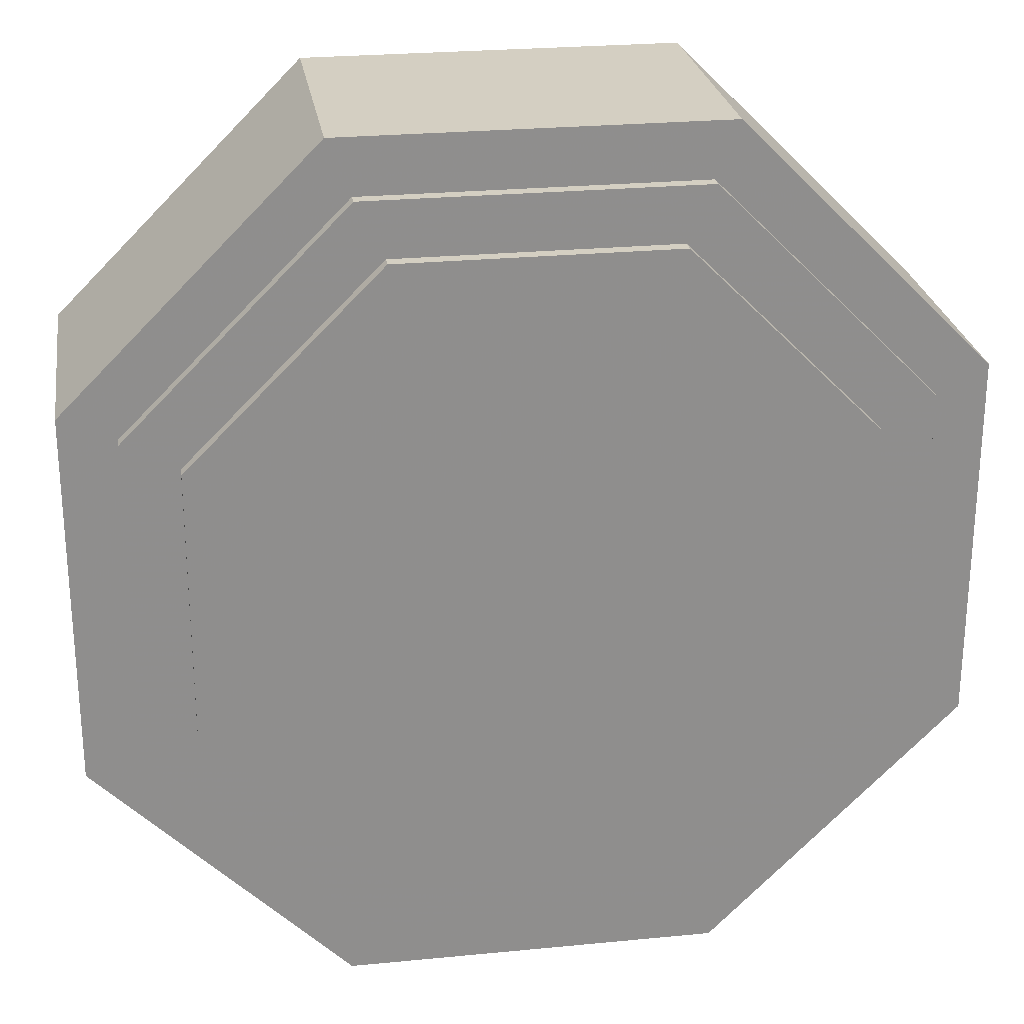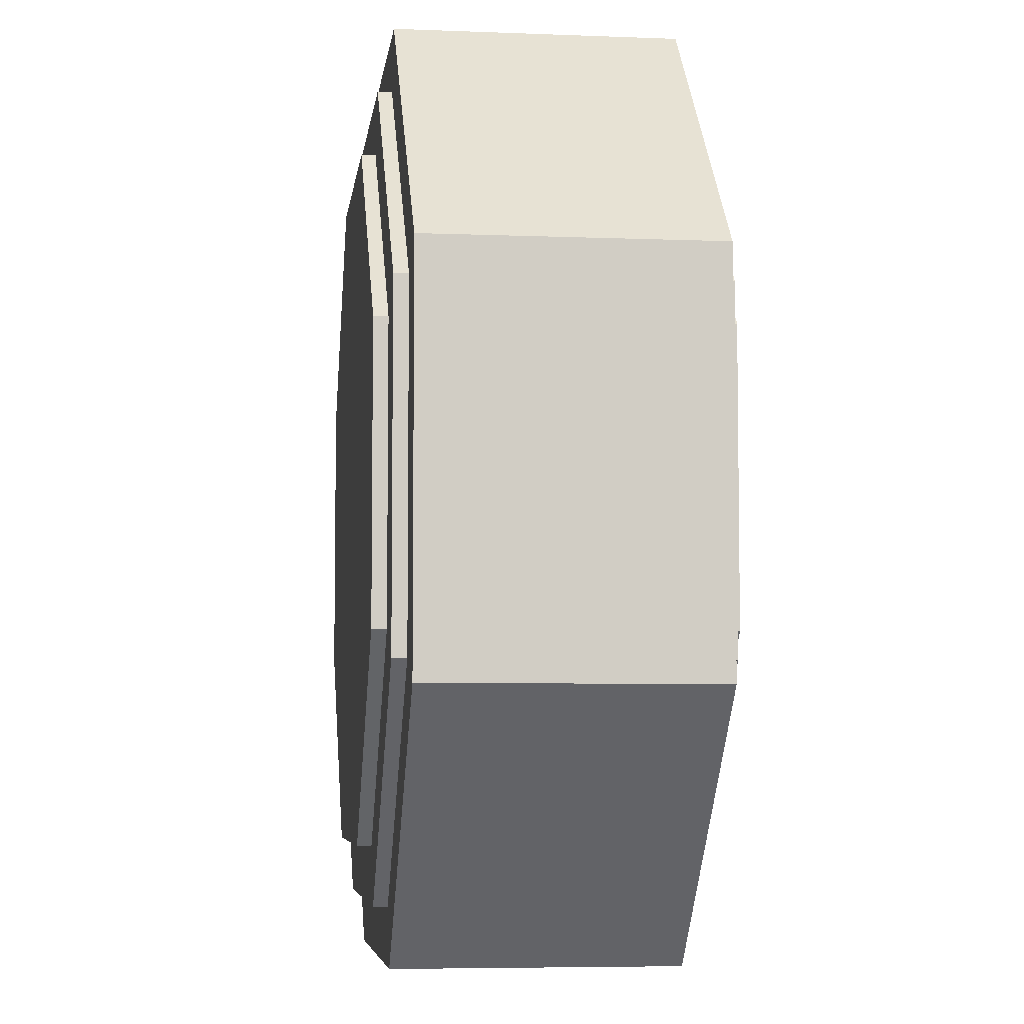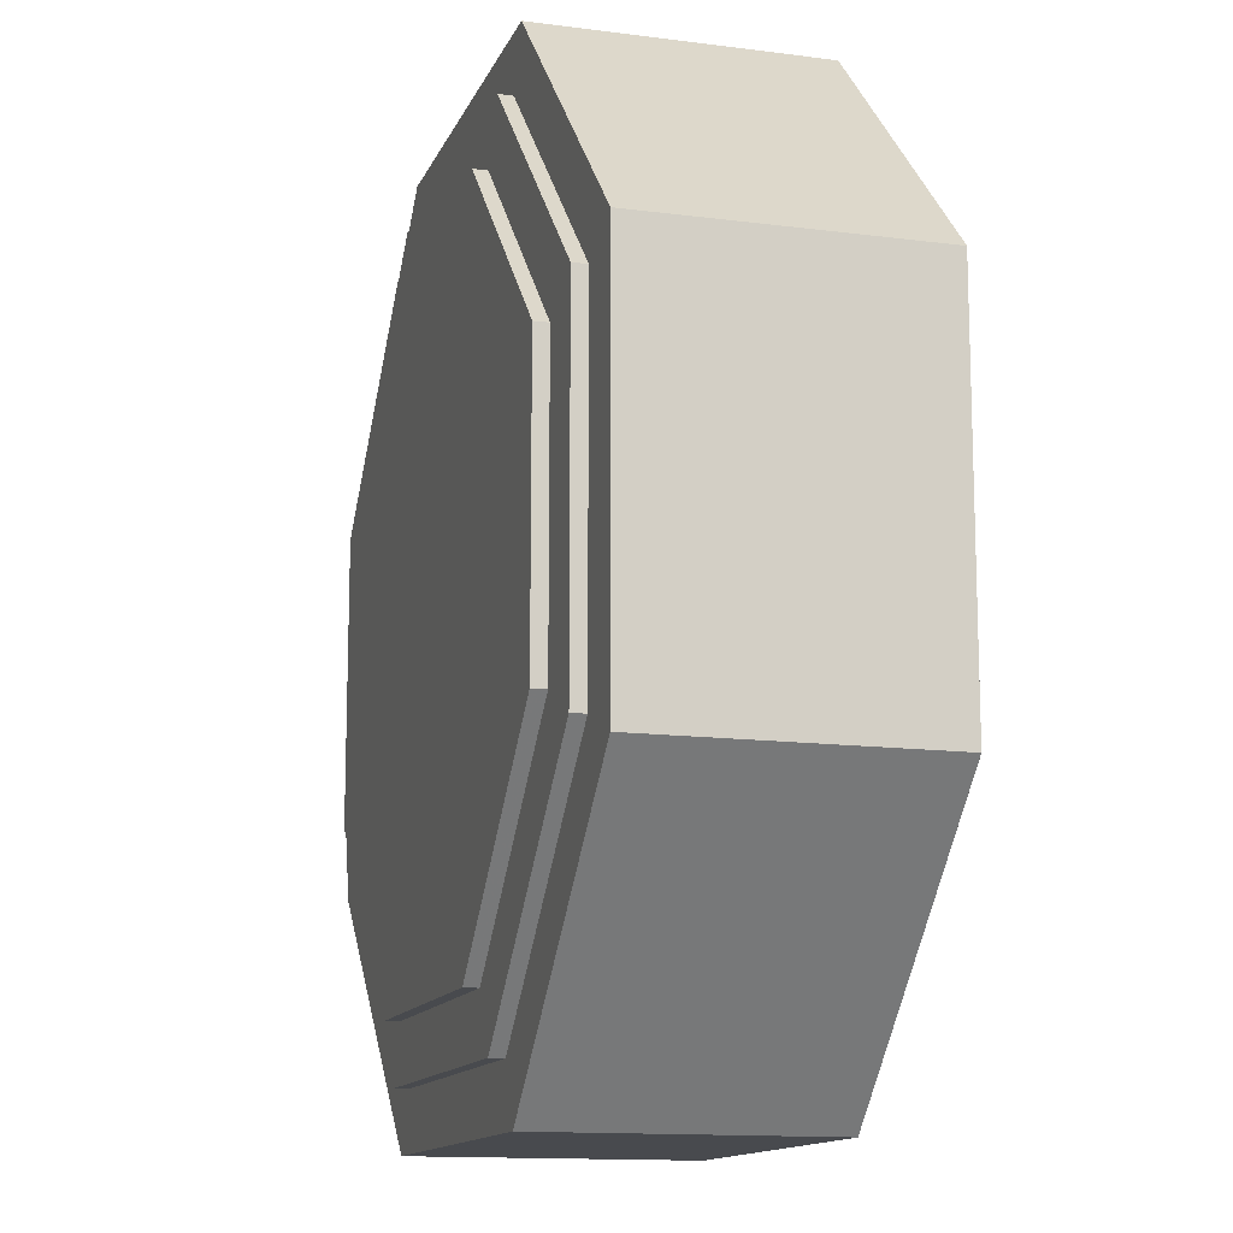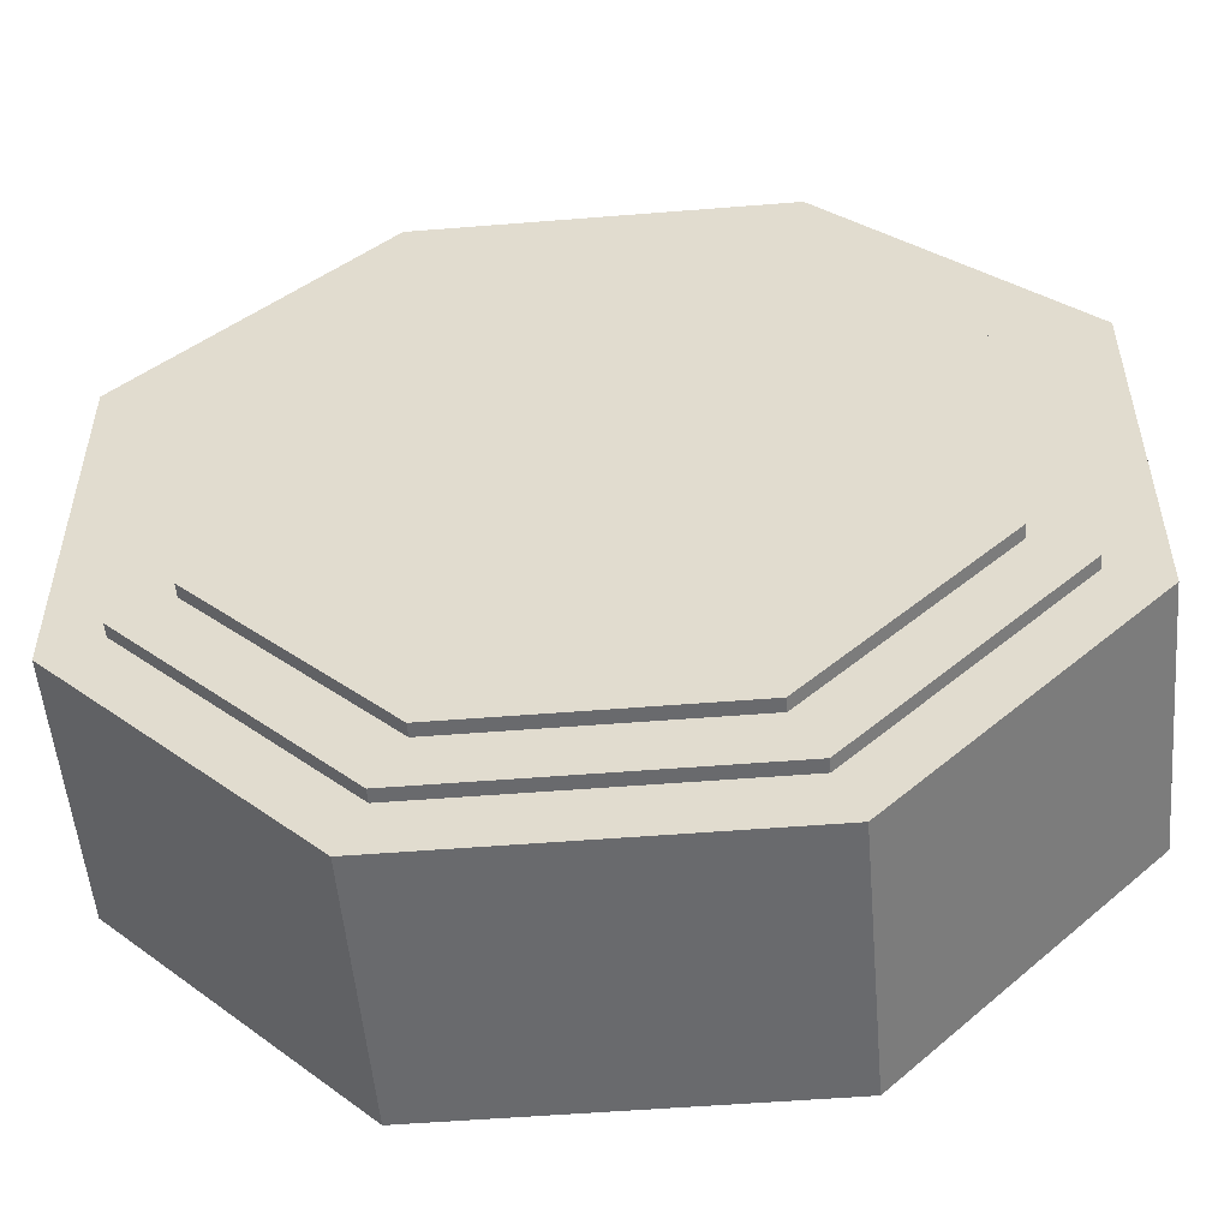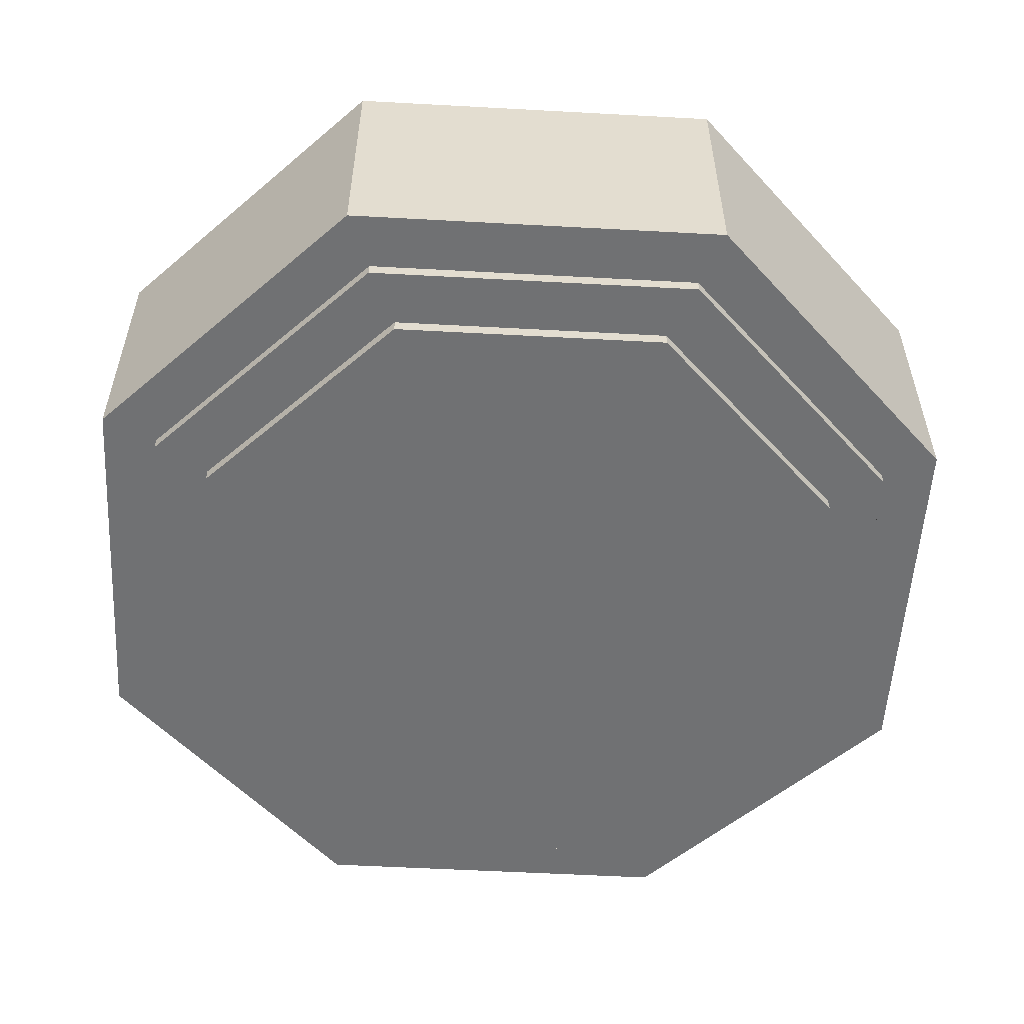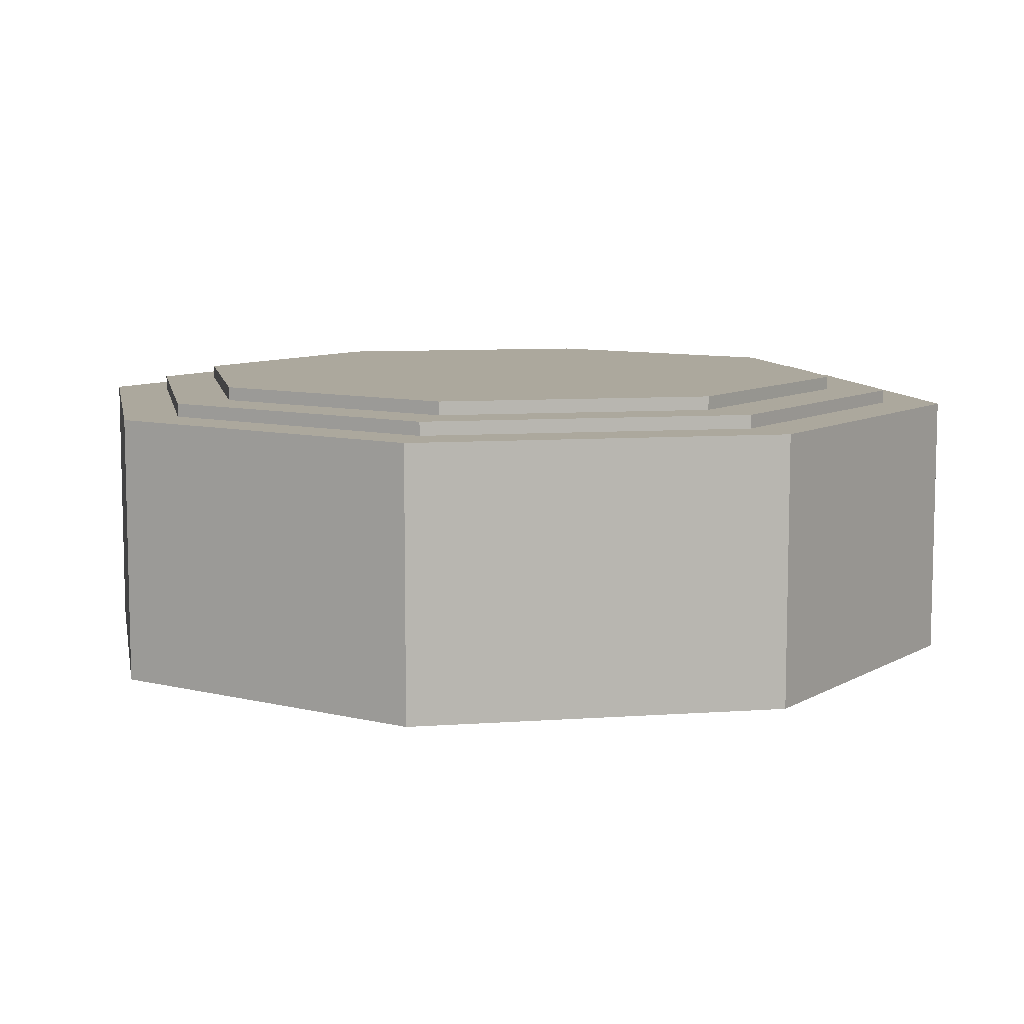
<metadata>
{"format":"obj","ext":"obj","renderer":"f3d","projection":"perspective","resolution":1024,"background":"white","views":[{"elev":25.4,"azim":-8.9,"up":"+Y"},{"elev":-5.9,"azim":83.1,"up":"+Y"},{"elev":-13.2,"azim":73.4,"up":"+Y"},{"elev":-53.1,"azim":4.9,"up":"+Y"},{"elev":-55.1,"azim":86.7,"up":"+Z"},{"elev":8.6,"azim":-11.0,"up":"+Z"}]}
</metadata>
<code>
v 0.5354 -0.1938 0.1
v 0.2582 -0.1938 0.1
v 0.07225 -0.007901 0.1
v 0.07225 0.2692 0.1
v 0.2582 0.4551 0.1
v 0.5354 0.4551 0.1
v 0.7214 0.2692 0.1
v 0.7214 -0.007901 0.1
v 0.5354 -0.1938 -0.1
v 0.2582 -0.1938 -0.1
v 0.07225 -0.007901 -0.1
v 0.07225 0.2692 -0.1
v 0.2582 0.4551 -0.1
v 0.5354 0.4551 -0.1
v 0.7214 0.2692 -0.1
v 0.7214 -0.007901 -0.1
v 0.5354 -0.1938 -0.1
v 0.5354 -0.1938 0.1
v 0.2582 -0.1938 -0.1
v 0.2582 -0.1938 0.1
v 0.07225 -0.007901 -0.1
v 0.07225 -0.007901 0.1
v 0.07225 0.2692 -0.1
v 0.07225 0.2692 0.1
v 0.2582 0.4551 -0.1
v 0.2582 0.4551 0.1
v 0.5354 0.4551 -0.1
v 0.5354 0.4551 0.1
v 0.7214 0.2692 -0.1
v 0.7214 0.2692 0.1
v 0.7214 -0.007901 -0.1
v 0.7214 -0.007901 0.1
f 4 6 5
f 4 7 6
f 3 7 4
f 3 8 7
f 2 8 3
f 2 1 8
f 12 13 14
f 12 14 15
f 11 12 15
f 11 15 16
f 10 11 16
f 10 16 9
f 18 20 19 17
f 20 22 21 19
f 22 24 23 21
f 24 26 25 23
f 26 28 27 25
f 28 30 29 27
f 30 32 31 29
f 32 18 17 31
v 0.2752 0.4145 0.11
v 0.5185 0.4145 0.11
v 0.6807 0.2523 0.11
v 0.6807 0.009029 0.11
v 0.5185 -0.1532 0.11
v 0.2752 -0.1532 0.11
v 0.1129 0.009029 0.11
v 0.1129 0.2523 0.11
v 0.2752 0.4145 -0.11
v 0.5185 0.4145 -0.11
v 0.6807 0.2523 -0.11
v 0.6807 0.009029 -0.11
v 0.5185 -0.1532 -0.11
v 0.2752 -0.1532 -0.11
v 0.1129 0.009029 -0.11
v 0.1129 0.2523 -0.11
v 0.2752 0.4145 -0.11
v 0.2752 0.4145 0.11
v 0.5185 0.4145 -0.11
v 0.5185 0.4145 0.11
v 0.6807 0.2523 -0.11
v 0.6807 0.2523 0.11
v 0.6807 0.009029 -0.11
v 0.6807 0.009029 0.11
v 0.5185 -0.1532 -0.11
v 0.5185 -0.1532 0.11
v 0.2752 -0.1532 -0.11
v 0.2752 -0.1532 0.11
v 0.1129 0.009029 -0.11
v 0.1129 0.009029 0.11
v 0.1129 0.2523 -0.11
v 0.1129 0.2523 0.11
f 40 34 33
f 40 35 34
f 39 35 40
f 39 36 35
f 38 36 39
f 38 37 36
f 48 41 42
f 48 42 43
f 47 48 43
f 47 43 44
f 46 47 44
f 46 44 45
f 50 52 51 49
f 52 54 53 51
f 54 56 55 53
f 56 58 57 55
f 58 60 59 57
f 60 62 61 59
f 62 64 63 61
f 64 50 49 63
v 0.1532 0.02935 0.12
v 0.1532 0.2319 0.12
v 0.2955 0.3739 0.12
v 0.4981 0.3739 0.12
v 0.6401 0.2319 0.12
v 0.6401 0.02935 0.12
v 0.4981 -0.1129 0.12
v 0.2955 -0.1129 0.12
v 0.1532 0.02935 -0.12
v 0.1532 0.2319 -0.12
v 0.2955 0.3739 -0.12
v 0.4981 0.3739 -0.12
v 0.6401 0.2319 -0.12
v 0.6401 0.02935 -0.12
v 0.4981 -0.1129 -0.12
v 0.2955 -0.1129 -0.12
v 0.1532 0.02935 -0.12
v 0.1532 0.02935 0.12
v 0.1532 0.2319 -0.12
v 0.1532 0.2319 0.12
v 0.2955 0.3739 -0.12
v 0.2955 0.3739 0.12
v 0.4981 0.3739 -0.12
v 0.4981 0.3739 0.12
v 0.6401 0.2319 -0.12
v 0.6401 0.2319 0.12
v 0.6401 0.02935 -0.12
v 0.6401 0.02935 0.12
v 0.4981 -0.1129 -0.12
v 0.4981 -0.1129 0.12
v 0.2955 -0.1129 -0.12
v 0.2955 -0.1129 0.12
f 66 68 67
f 66 69 68
f 65 69 66
f 65 70 69
f 72 70 65
f 72 71 70
f 74 75 76
f 74 76 77
f 73 74 77
f 73 77 78
f 80 73 78
f 80 78 79
f 82 84 83 81
f 84 86 85 83
f 86 88 87 85
f 88 90 89 87
f 90 92 91 89
f 92 94 93 91
f 94 96 95 93
f 96 82 81 95

</code>
